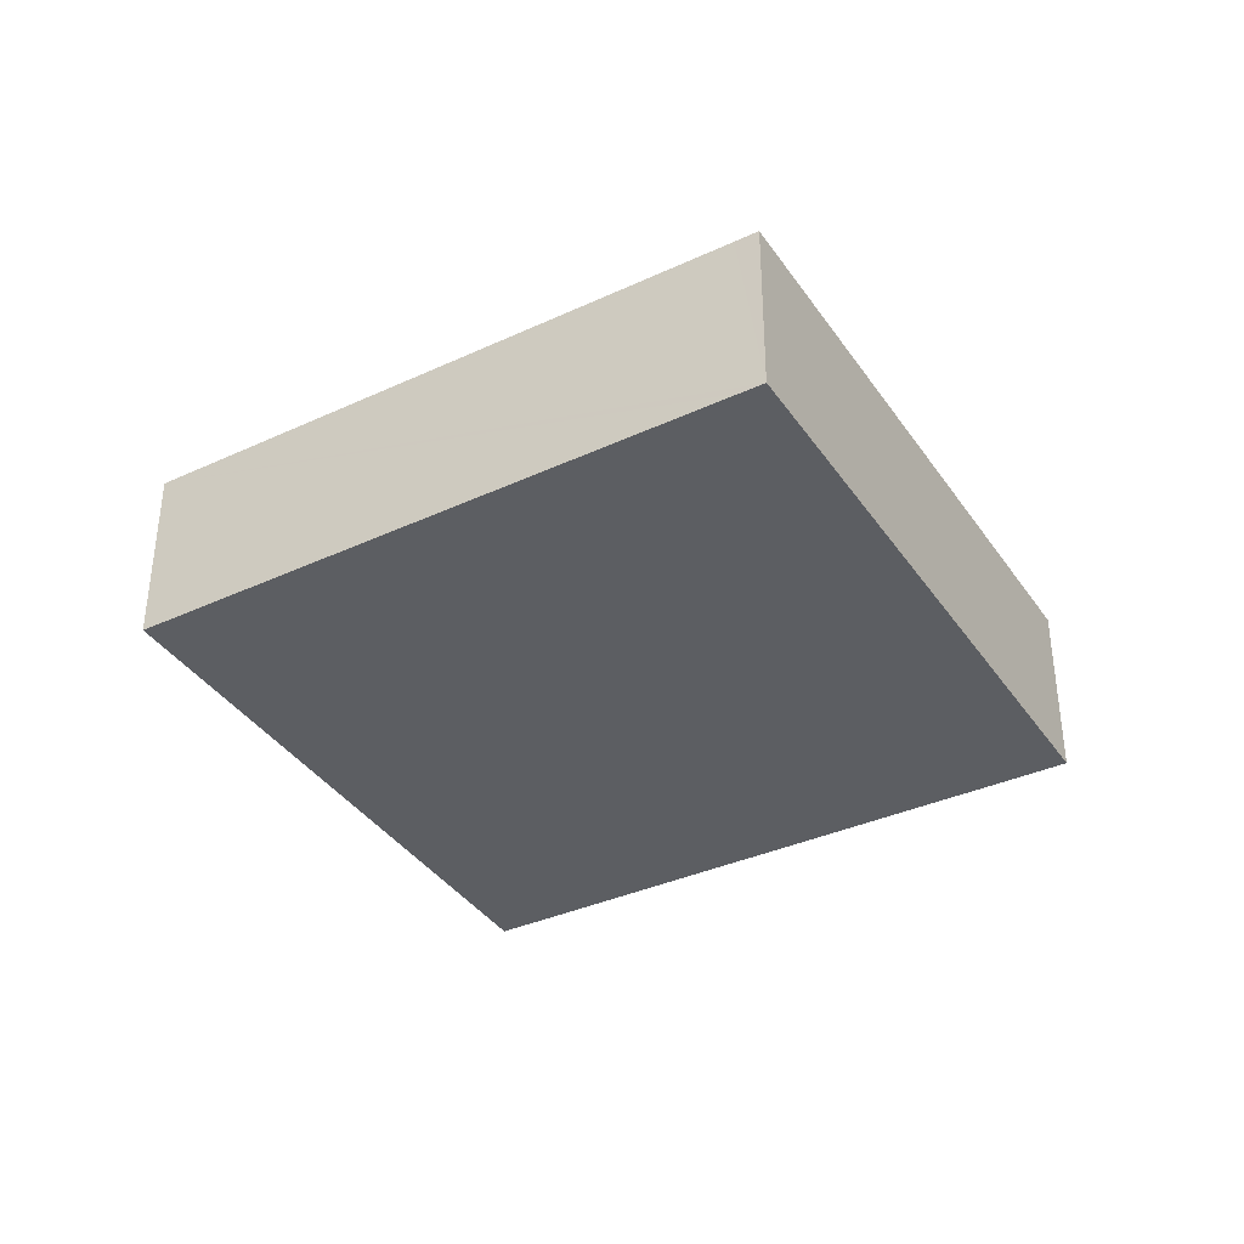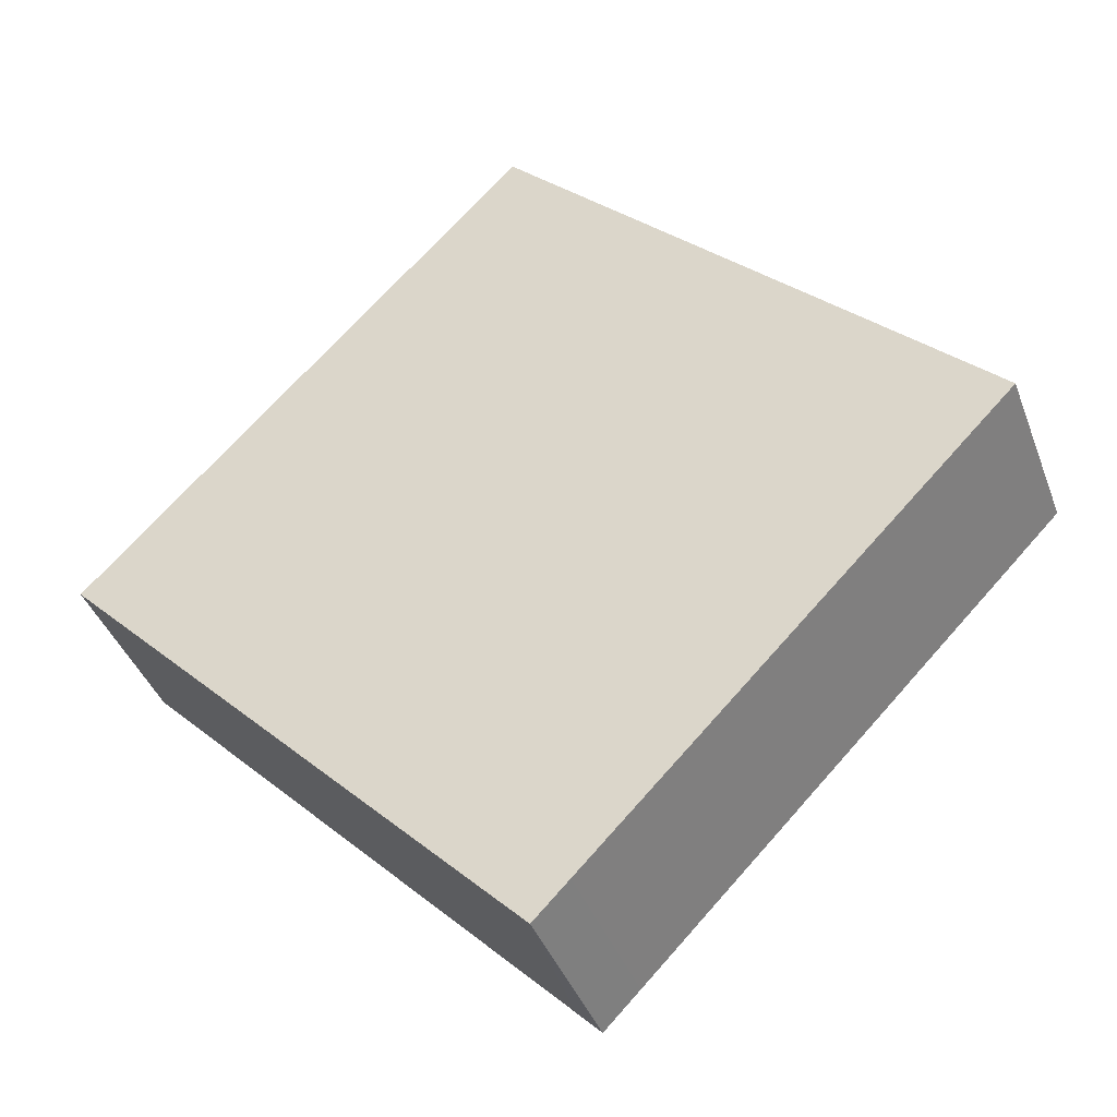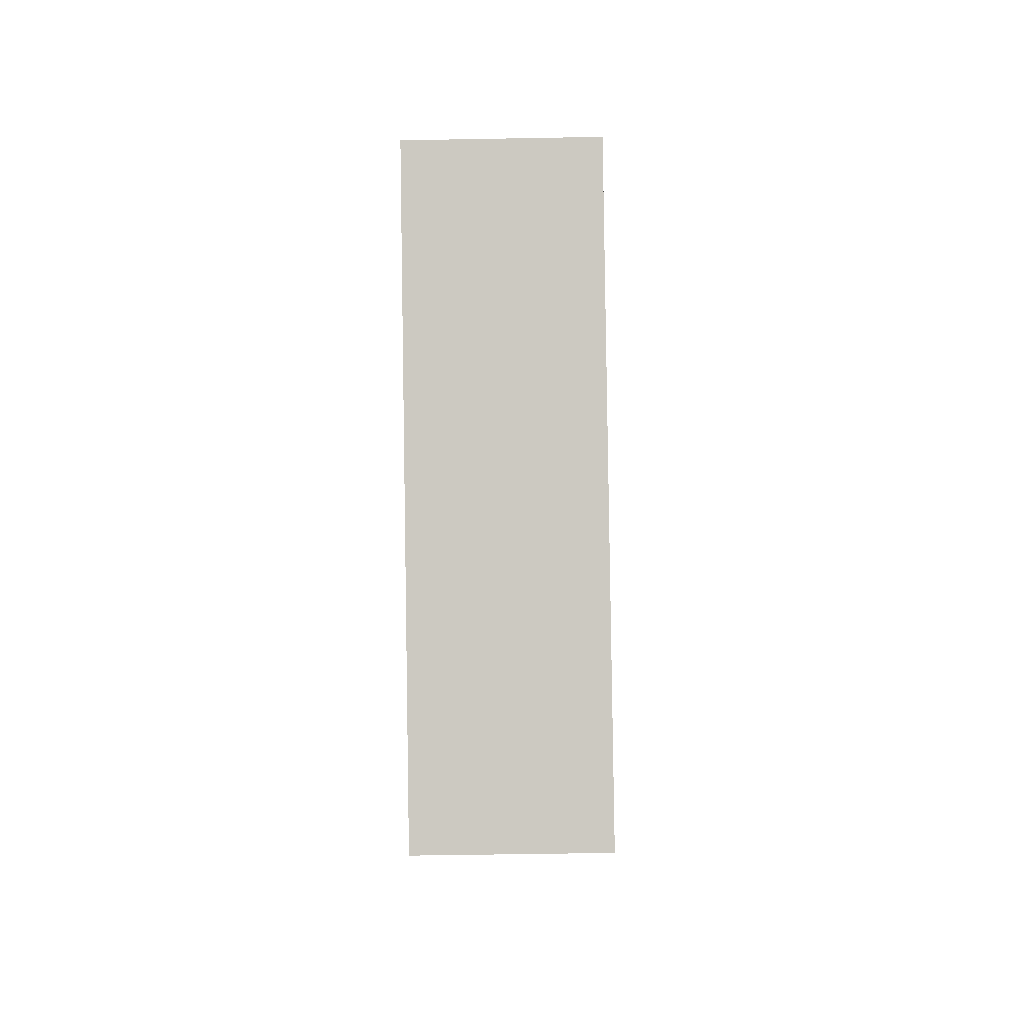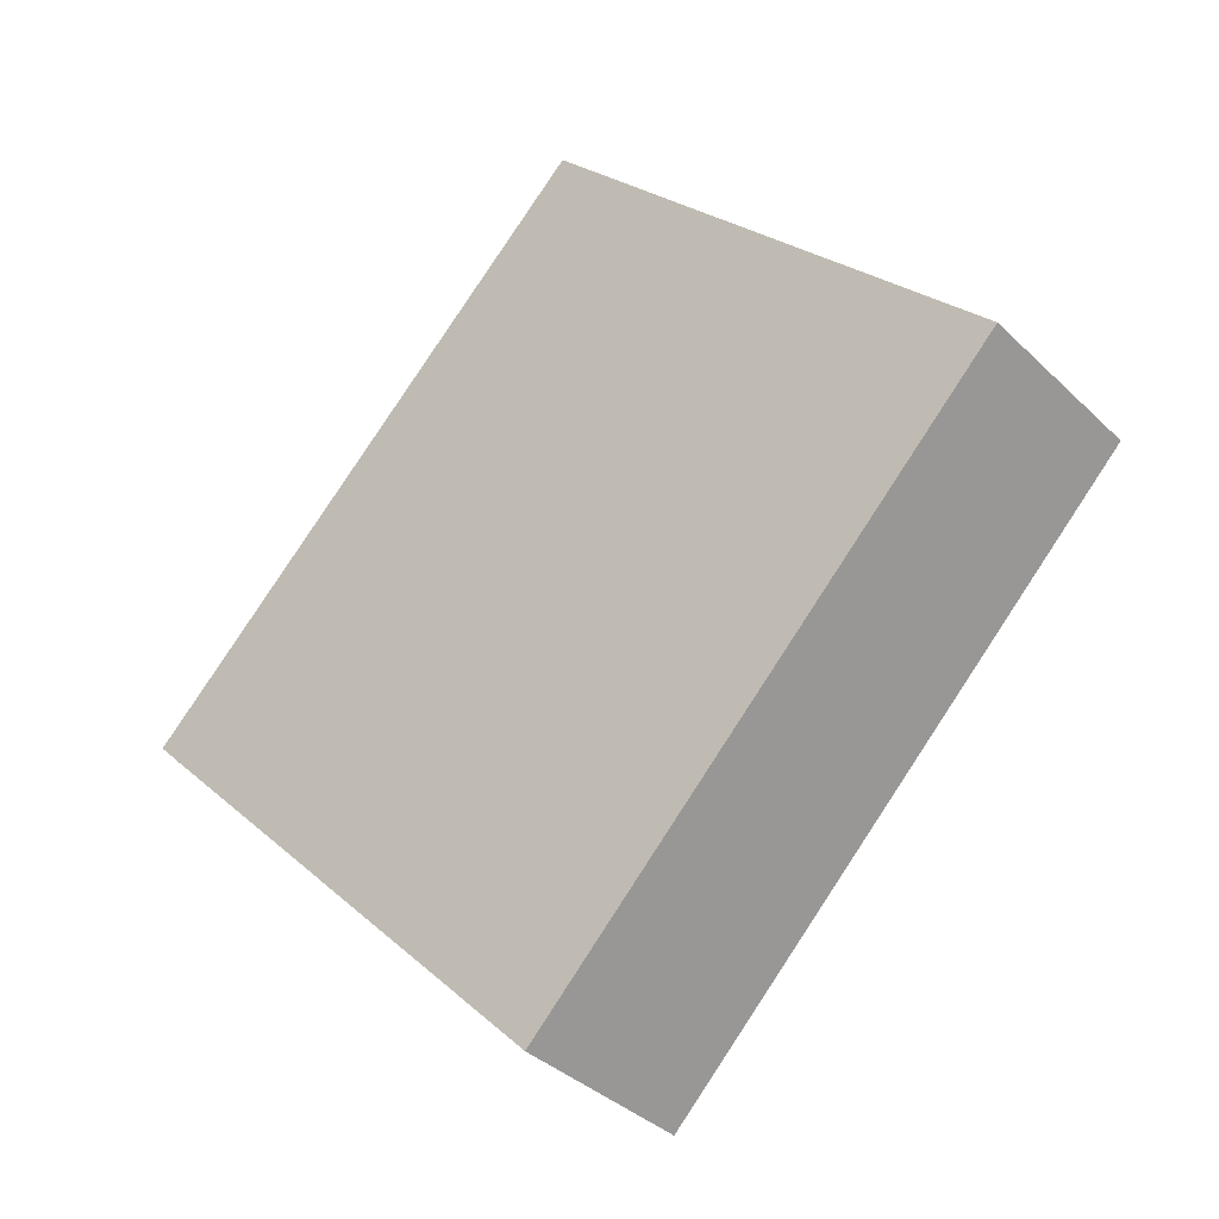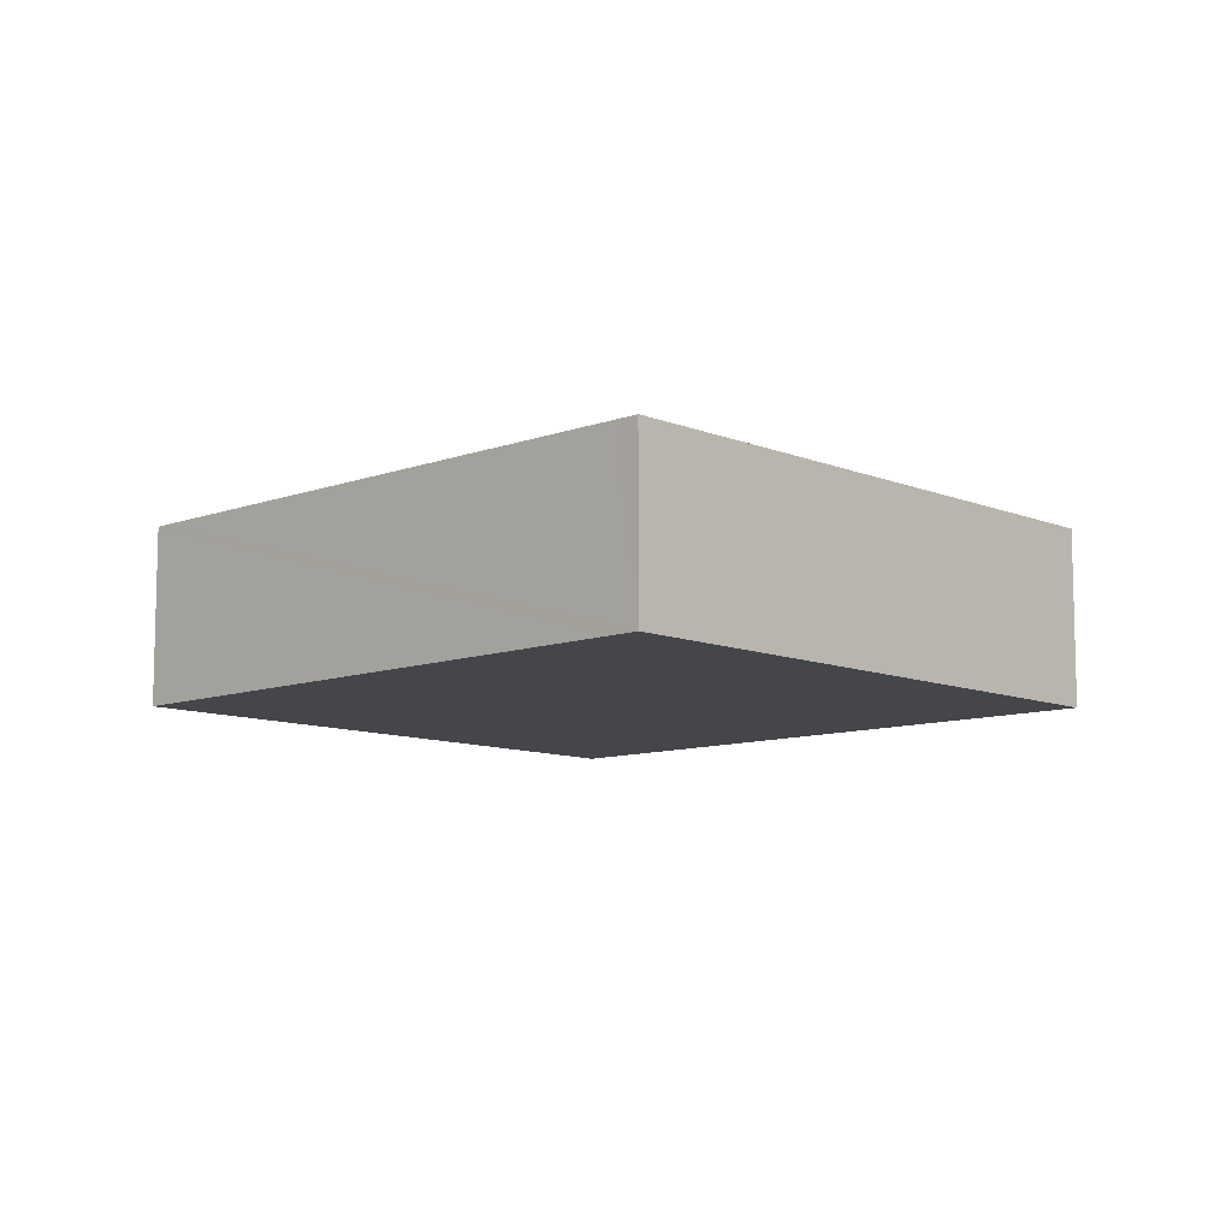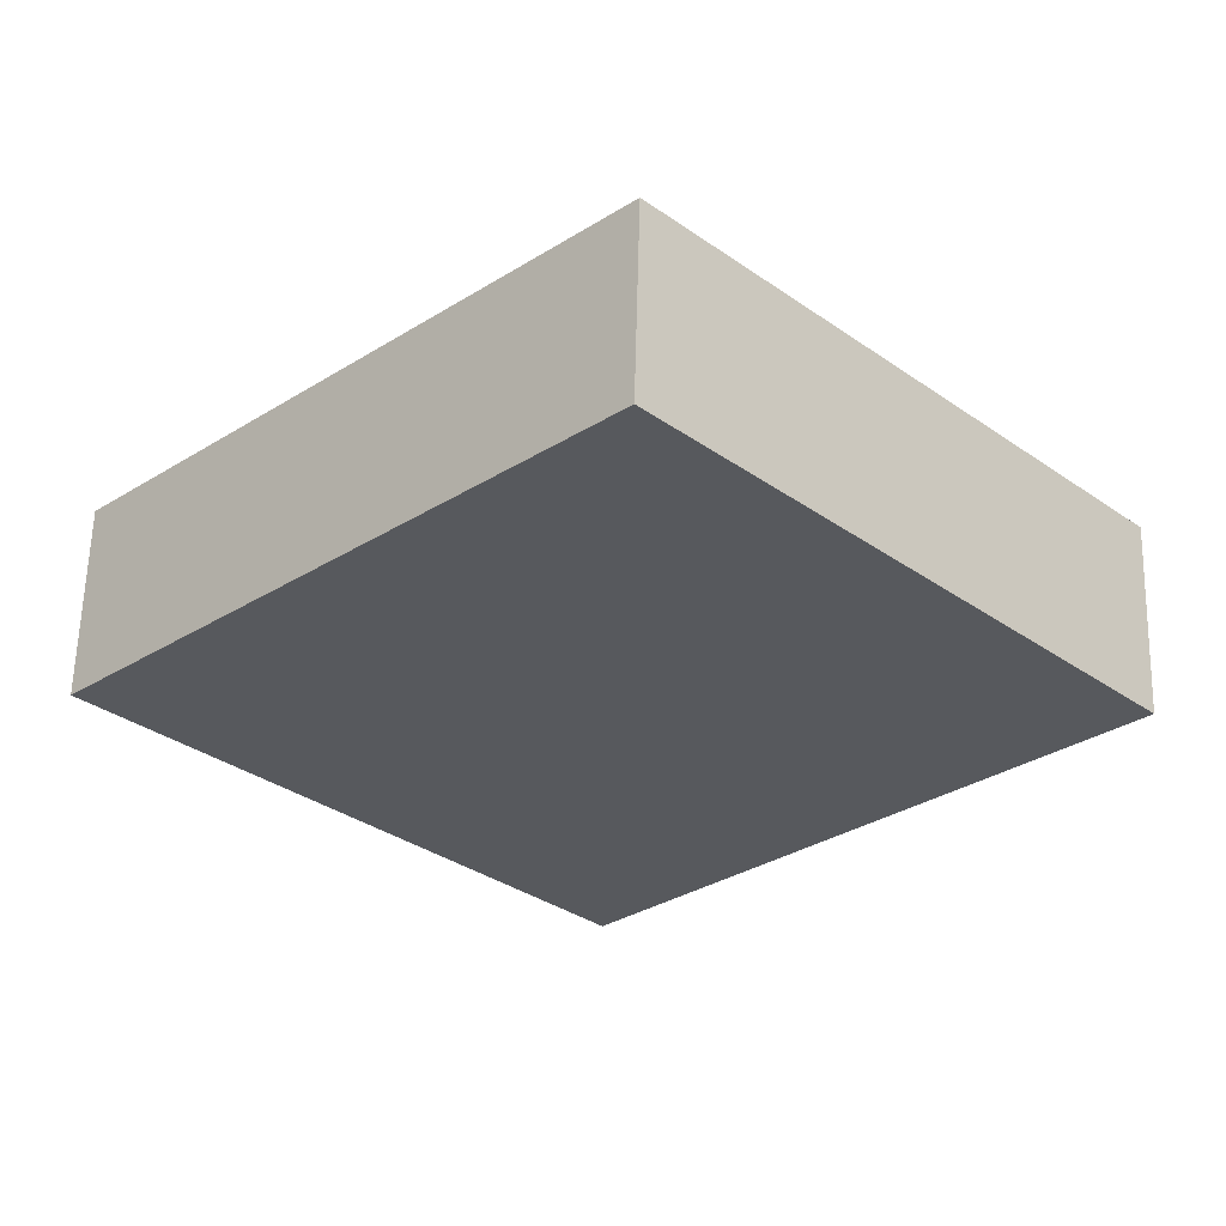
<metadata>
{"format":"obj","ext":"obj","renderer":"f3d","projection":"perspective","resolution":1024,"background":"white","views":[{"elev":-38.1,"azim":74.8,"up":"+Y"},{"elev":-40.2,"azim":19.5,"up":"+Z"},{"elev":-47.8,"azim":91.2,"up":"+Z"},{"elev":-36.3,"azim":-141.1,"up":"+Z"},{"elev":-9.8,"azim":87.8,"up":"+Y"},{"elev":60.4,"azim":-178.5,"up":"+Z"}]}
</metadata>
<code>
v  4.444 1.845 -4.514
v  5.042 1.845 -4.4
v  4.689 1.845 -4.762
v  9.217 1.845 -0.117
v  9.034 1.845 0.061
v  0 1.845 1.13e-16
v  4.432 1.845 4.547
v  9.217 7.164e-18 -0.117
v  5.042 2.694e-16 -4.4
v  4.689 2.916e-16 -4.762
v  0 0 0
v  4.444 2.764e-16 -4.514
v  4.432 -2.784e-16 4.547
v  9.034 -3.735e-18 0.061
g defaultobject
f 1 2 3
f 2 1 4
f 4 1 5
f 5 1 6
f 5 6 7
f 8 2 4
f 2 8 9
f 2 9 3
f 3 9 10
f 10 1 3
f 1 10 6
f 6 10 11
f 11 10 12
f 11 7 6
f 7 11 13
f 5 8 4
f 8 5 7
f 8 7 14
f 14 7 13
f 9 12 10
f 12 9 11
f 11 9 13
f 13 9 14
f 14 9 8

</code>
